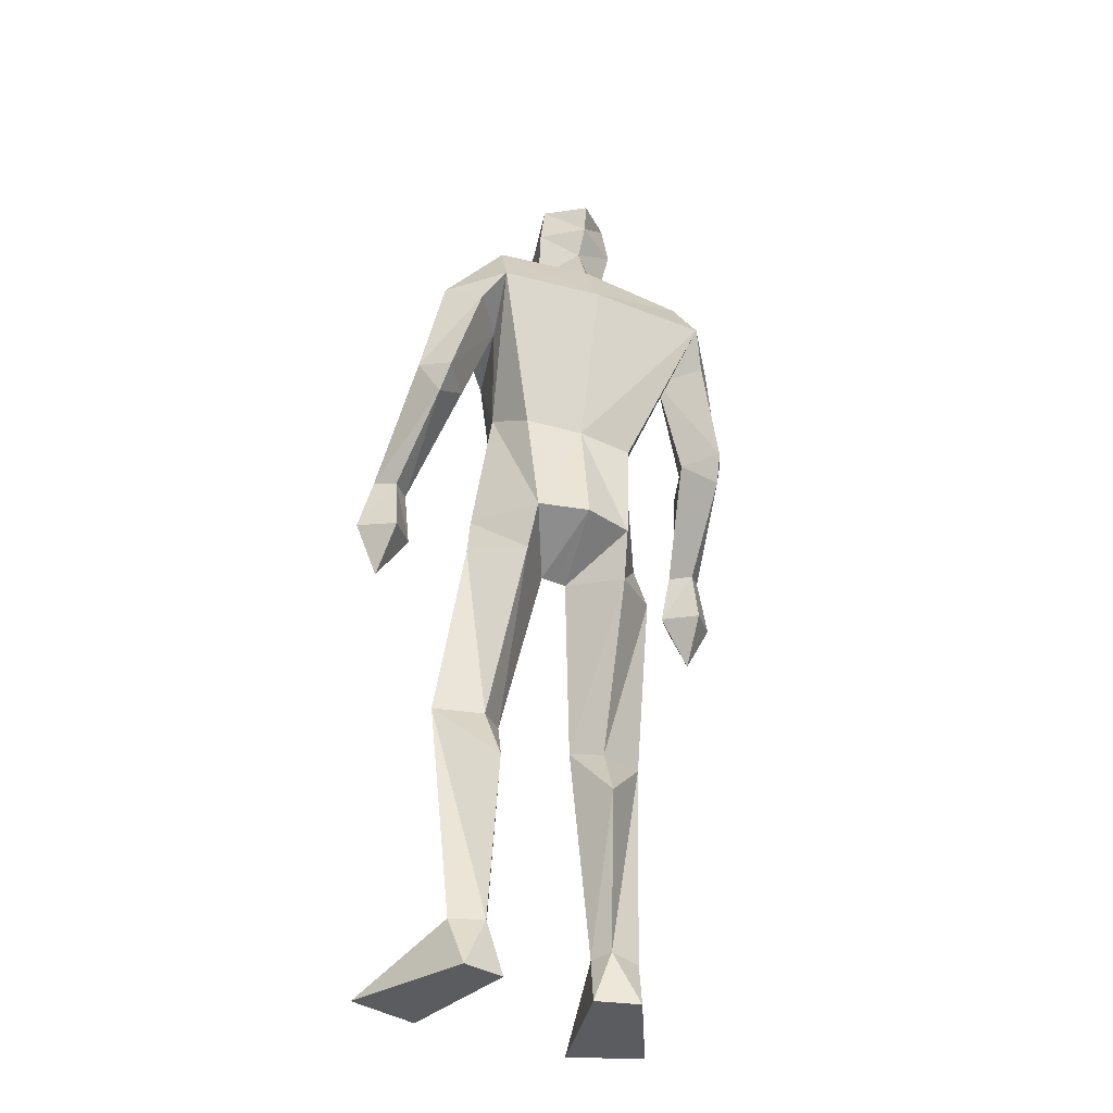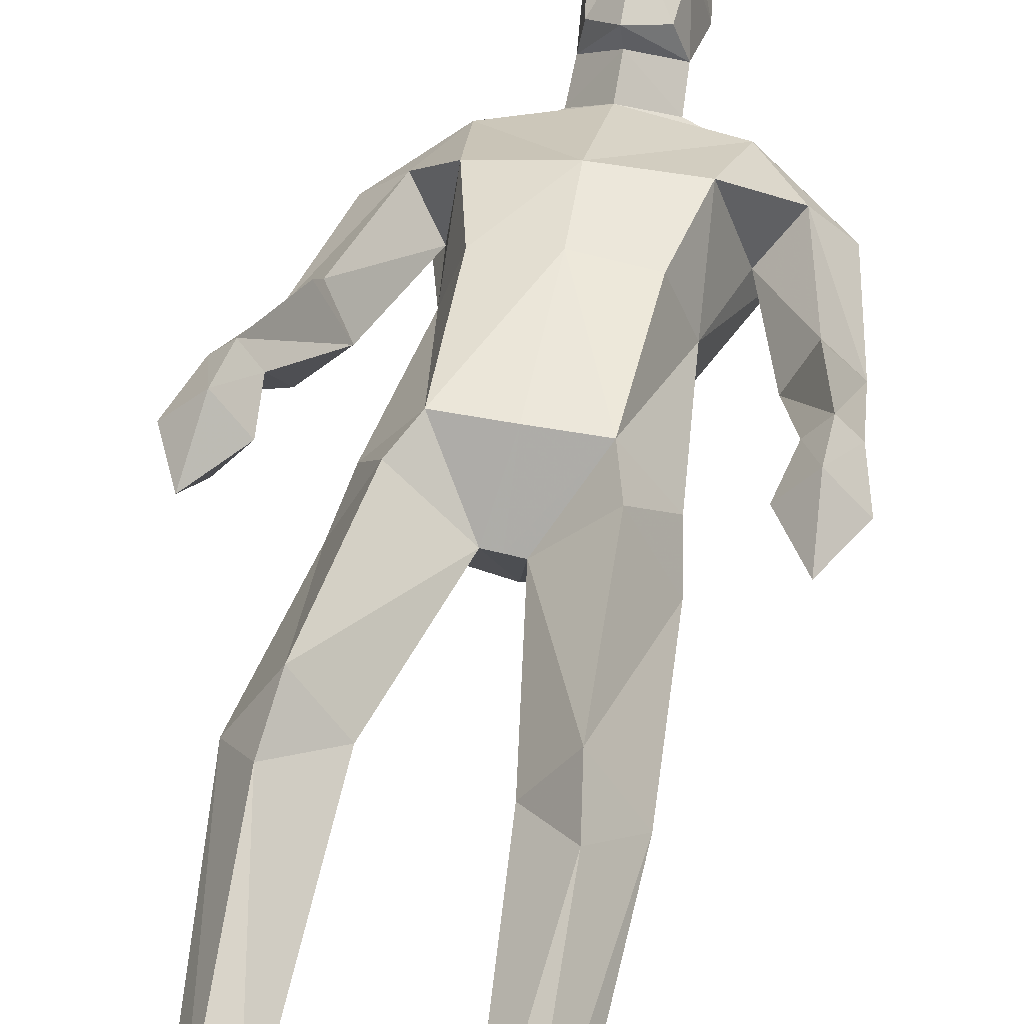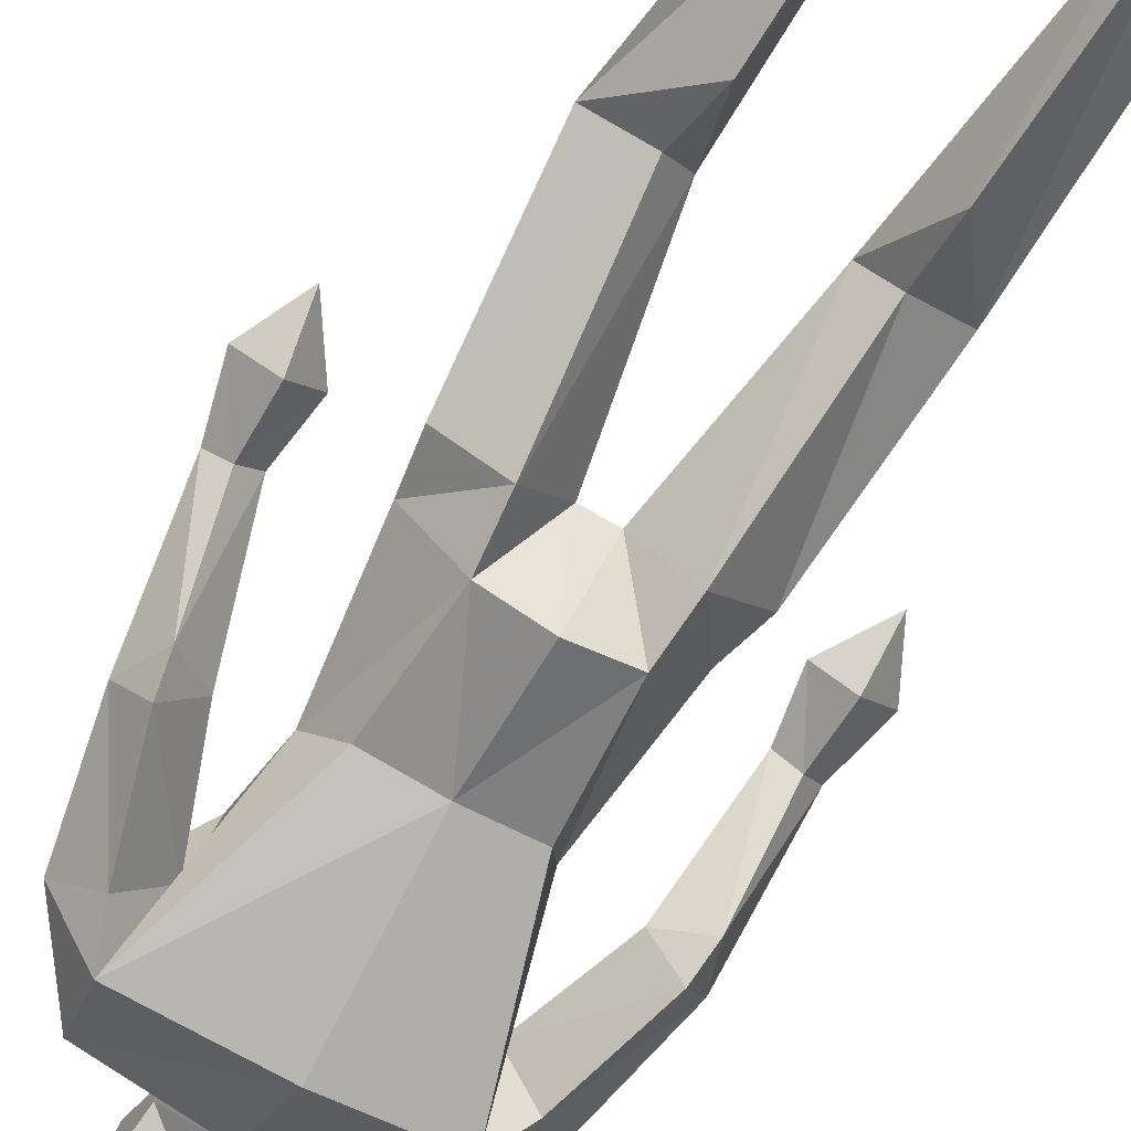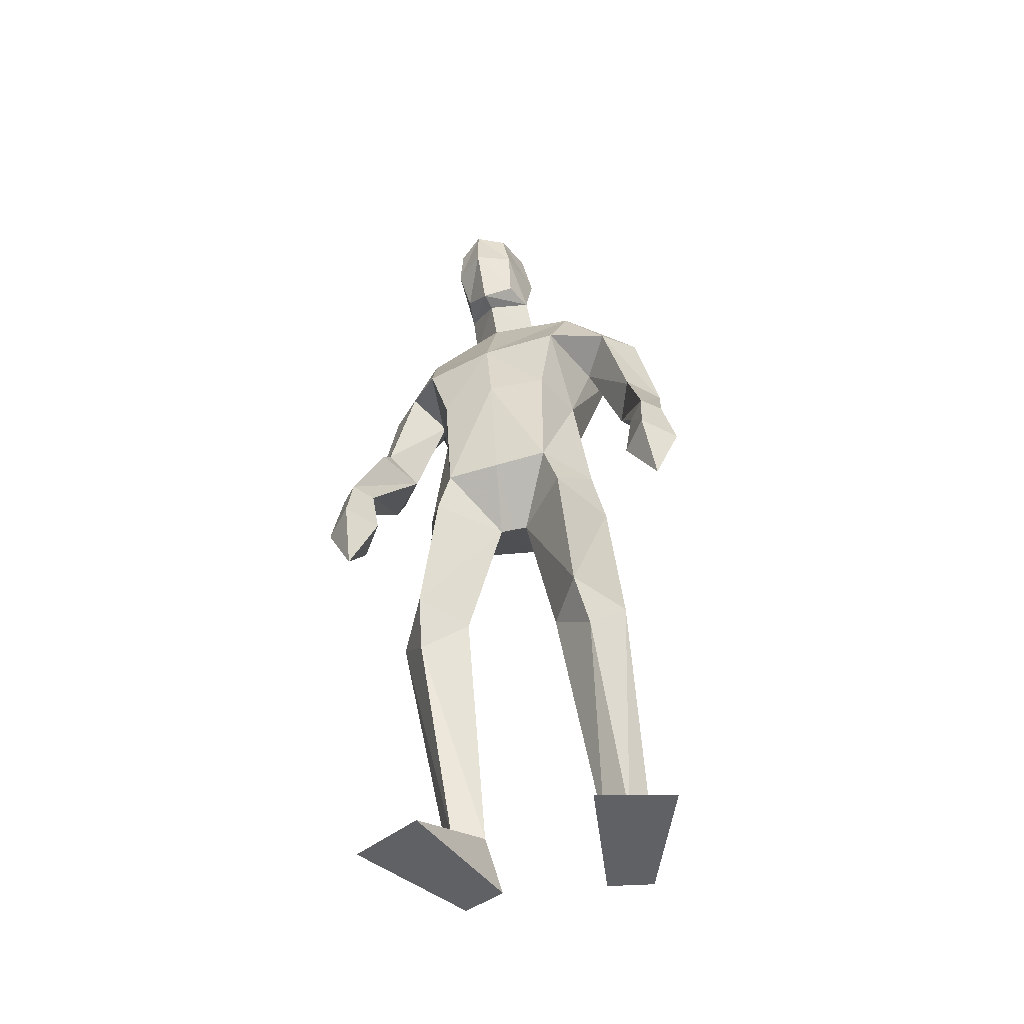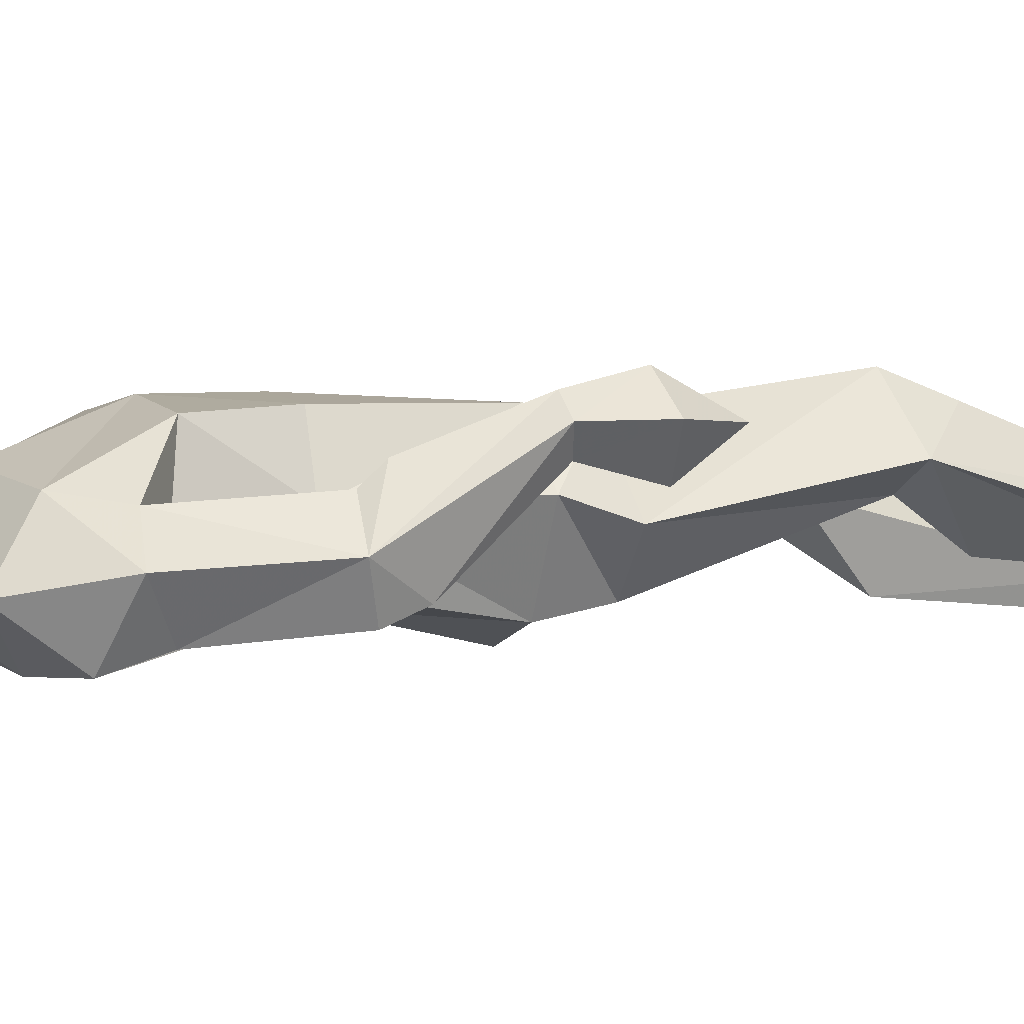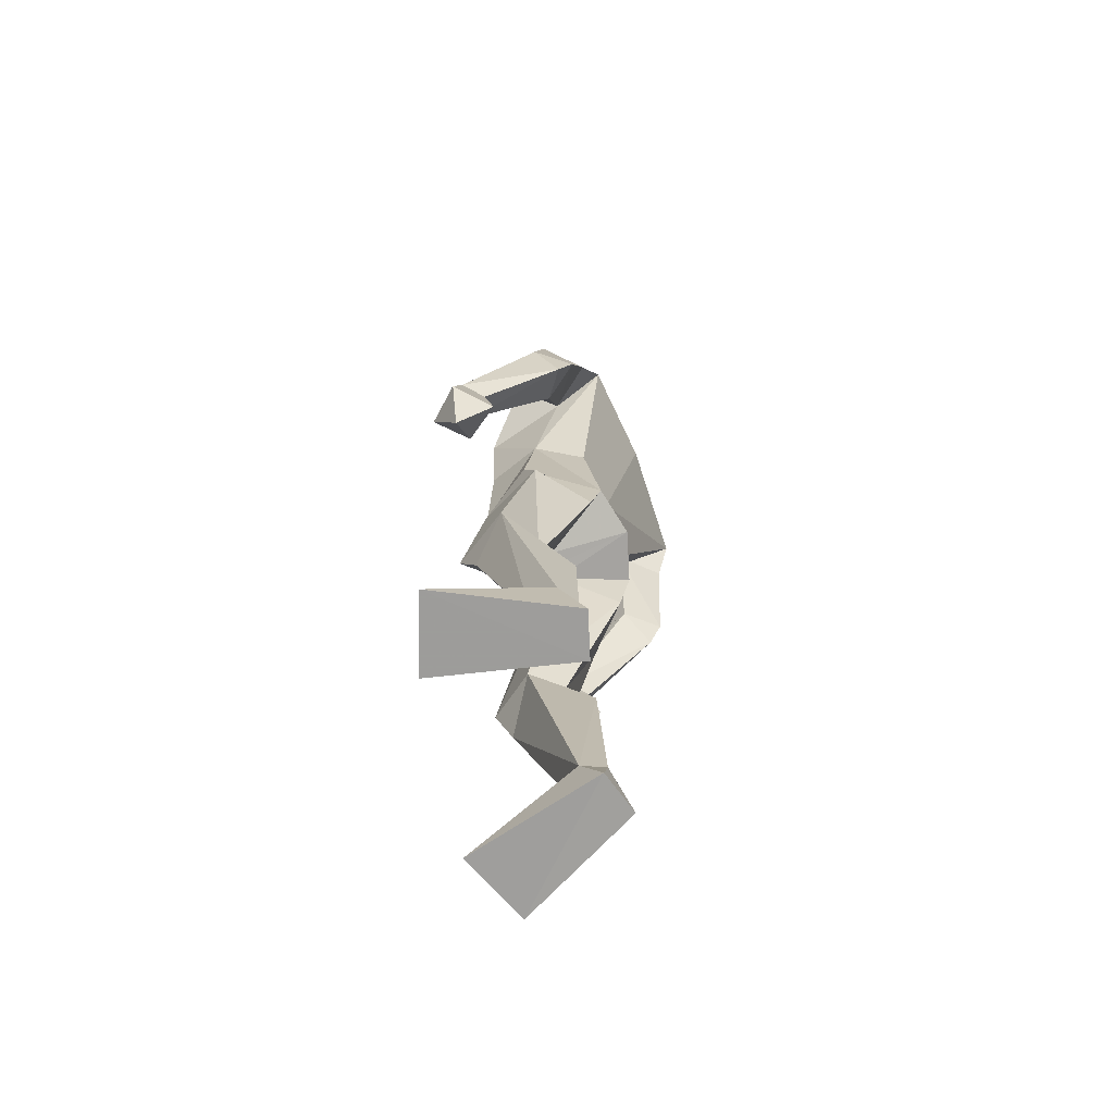
<metadata>
{"format":"obj","ext":"obj","renderer":"f3d","projection":"perspective","resolution":1024,"background":"white","views":[{"elev":-33.9,"azim":152.7,"up":"+Y"},{"elev":50.6,"azim":14.0,"up":"+Z"},{"elev":-70.1,"azim":-28.1,"up":"+Z"},{"elev":-47.5,"azim":17.5,"up":"+Y"},{"elev":-3.5,"azim":-112.1,"up":"+Z"},{"elev":-70.3,"azim":106.6,"up":"+Y"}]}
</metadata>
<code>
v -0.2339 -0.001154 0.2383
v -0.2319 0.6205 0.04715
v -0.2639 0.6593 0.2062
v -0.254 1.039 0.1388
v -0.2132 1.837 -0.01167
v -0.1344 1.789 0.0613
v -0.1549 2.007 0.1716
v -0.2034 1.912 0.09134
v -0.218 2.104 0.1168
v -0.2291 2.134 0.0133
v -0.1607 2.124 0.1535
v -0.1356 2.039 -0.06775
v -0.2155 1.916 0.01782
v -0.2251 2.009 0.1173
v -0.233 2.024 -0.01137
v -0.1388 1.864 0.093
v -0.124 1.869 -0.09088
v -0.1902 0.117 -0.04992
v -0.1454 0.004495 -0.05251
v -0.3864 -0.001155 0.1696
v -0.2622 0.1081 -0.03123
v -0.2376 0.002197 -0.08535
v -0.2124 0.4983 -0.02815
v -0.1787 0.6382 0.1084
v -0.3388 0.6242 0.08541
v -0.2101 1.107 -0.1197
v -0.3232 1.005 -0.003271
v -0.2145 0.9942 -0.09343
v -0.2217 1.123 0.1484
v -0.3089 1.113 0.03069
v -0.2694 0.5455 0.1664
v -0.1688 0.112 -0.000214
v -0.2331 0.1077 0.02847
v -0.09805 1.112 -0.1467
v -0.1268 1.019 0.0274
v -0.4634 1.332 -0.1091
v -0.4456 1.174 0.09864
v -0.4842 1.187 0.1392
v -0.4433 1.379 0.05804
v -0.4555 1.395 -0.1388
v -0.5046 1.425 -0.0589
v -0.3881 1.656 0.000298
v -0.44 1.416 0.02136
v -0.551 1.059 0.1039
v -0.4923 0.9479 0.1082
v -0.4849 1.169 0.05681
v -0.4247 1.058 0.1044
v -0.4826 1.045 0.03052
v -0.5238 1.184 0.0992
v -0.4837 1.071 0.1722
v -0.3935 1.386 -0.06416
v -0.401 1.616 -0.1617
v -0.3225 1.752 0.01906
v -0.4651 1.67 -0.0792
v -0.3244 1.604 -0.07811
v -0.2825 1.409 0.01216
v -0.3721 1.703 -0.1942
v -0.1026 1.358 -0.1019
v -0.296 1.584 0.1139
v -0.244 1.412 0.135
v -0.2329 1.354 -0.09135
v -0.3608 1.828 -0.1078
v 0.2832 -0.000379 0.1557
v 0.1239 -0.000325 0.207
v 0.01605 0.6329 0.06594
v 0.07558 0.6252 0.0077
v 0.09046 0.6528 0.1728
v 0.1319 1.02 0.002023
v 0.0269 1.363 -0.08267
v 0.01469 1.113 -0.1168
v -0.04861 1.845 0.00319
v -0.09582 2.112 0.1276
v -0.1544 2.179 0.04308
v -0.1402 2.113 -0.06876
v -0.07048 2.144 0.02732
v -0.1342 1.975 -0.0369
v -0.04849 2.035 0.004852
v -0.077 2.018 0.1304
v -0.08119 1.919 0.102
v -0.1428 1.859 0.1406
v -0.05675 1.925 0.03156
v 0.06954 0.001291 -0.08987
v 0.1785 0.1103 -0.06193
v 0.08337 0.1091 -0.0353
v 0.1644 0.001768 -0.1136
v 0.1781 0.6357 0.05631
v 0.1084 1.124 0.03732
v 0.02908 1.004 -0.09564
v 0.01891 1.129 0.1519
v 0.05011 1.037 0.1414
v 0.1461 0.1088 -0.002735
v 0.1123 0.5493 0.1271
v 0.07354 0.494 -0.06936
v 0.1057 0.1136 -0.0841
v -0.06543 1.02 0.02301
v -0.1006 1.123 0.1529
v -0.09613 1.019 0.02535
v 0.2502 1.367 -0.08661
v 0.2245 1.413 0.08024
v 0.227 1.709 -0.04174
v 0.09649 1.626 -0.0382
v 0.1677 1.651 -0.1251
v 0.1572 1.685 0.03943
v 0.2198 1.45 0.04319
v 0.2776 1.108 0.1966
v 0.2933 0.9854 0.1335
v 0.2204 1.092 0.1281
v 0.3465 1.099 0.1293
v 0.2799 1.081 0.05509
v 0.3134 1.222 0.1237
v 0.276 1.206 0.08088
v 0.2729 1.224 0.163
v 0.2357 1.209 0.122
v 0.1762 1.416 -0.04222
v 0.2368 1.432 -0.1171
v 0.2836 1.464 -0.03709
v 0.04285 1.602 0.1442
v 0.06371 1.765 0.05982
v 0.1208 1.72 -0.1532
v 0.09495 1.852 -0.07258
v 0.01616 1.421 0.1457
v 0.06457 1.422 0.02674
v -0.1311 1.587 0.1506
v -0.1148 1.417 0.1609
v -0.1054 1.716 -0.188
f 20 1 33
f 27 28 2
f 27 2 25
f 28 35 24
f 28 24 2
f 35 4 3
f 35 3 24
f 4 27 3
f 3 27 25
f 61 58 26
f 26 58 34
f 5 62 6
f 6 62 53
f 7 14 8
f 7 8 80
f 11 9 14
f 11 14 7
f 73 10 11
f 11 10 9
f 74 10 73
f 10 74 12
f 10 12 15
f 15 12 76
f 15 76 13
f 14 15 13
f 14 13 8
f 9 10 15
f 9 15 14
f 8 13 80
f 80 13 16
f 5 17 62
f 13 76 17
f 13 17 5
f 16 13 5
f 16 5 6
f 32 19 18
f 21 20 33
f 32 1 19
f 22 20 21
f 18 19 22
f 33 1 32
f 18 22 21
f 22 19 20
f 20 19 1
f 2 23 25
f 24 23 2
f 25 31 3
f 3 31 24
f 30 26 28
f 30 28 27
f 35 28 26
f 29 30 4
f 4 30 27
f 29 4 35
f 24 31 32
f 32 31 33
f 31 25 33
f 33 25 21
f 23 24 32
f 23 32 18
f 25 23 18
f 25 18 21
f 26 34 35
f 35 34 97
f 96 29 35
f 96 35 97
f 36 51 37
f 36 37 46
f 41 36 49
f 49 36 46
f 39 41 38
f 38 41 49
f 51 39 38
f 51 38 37
f 54 52 41
f 41 52 40
f 52 55 40
f 40 55 51
f 42 54 41
f 42 41 43
f 55 42 43
f 55 43 51
f 44 45 50
f 50 45 47
f 48 45 44
f 47 45 48
f 49 46 44
f 44 46 48
f 46 37 47
f 46 47 48
f 38 49 50
f 50 49 44
f 37 38 50
f 37 50 47
f 43 39 51
f 41 39 43
f 51 36 40
f 40 36 41
f 55 59 42
f 42 59 53
f 55 52 57
f 62 57 54
f 54 57 52
f 53 62 54
f 53 54 42
f 60 56 29
f 29 56 30
f 55 57 56
f 56 57 61
f 59 55 56
f 59 56 60
f 57 125 58
f 57 58 61
f 123 59 60
f 123 60 124
f 124 60 29
f 124 29 96
f 6 53 123
f 123 53 59
f 56 61 26
f 56 26 30
f 62 17 125
f 62 125 57
f 63 91 64
f 88 68 66
f 66 68 86
f 95 88 65
f 65 88 66
f 90 95 67
f 67 95 65
f 68 90 67
f 68 67 86
f 58 69 70
f 58 70 34
f 120 71 6
f 120 6 118
f 78 7 79
f 79 7 80
f 72 11 78
f 78 11 7
f 75 73 11
f 75 11 72
f 74 73 75
f 74 75 12
f 12 75 77
f 12 77 76
f 76 77 81
f 77 78 81
f 81 78 79
f 75 72 77
f 77 72 78
f 81 79 80
f 81 80 16
f 71 120 17
f 76 81 17
f 17 81 71
f 81 16 71
f 71 16 6
f 84 94 82
f 83 91 63
f 84 82 64
f 85 83 63
f 94 85 82
f 91 84 64
f 94 83 85
f 82 85 63
f 82 63 64
f 66 86 93
f 65 66 93
f 86 67 92
f 67 65 92
f 70 87 88
f 88 87 68
f 95 70 88
f 87 89 90
f 87 90 68
f 89 95 90
f 92 65 84
f 92 84 91
f 86 92 91
f 86 91 83
f 65 93 84
f 84 93 94
f 93 86 94
f 94 86 83
f 34 70 95
f 34 95 97
f 89 96 97
f 89 97 95
f 114 98 113
f 113 98 111
f 98 116 110
f 98 110 111
f 116 99 112
f 116 112 110
f 99 114 112
f 112 114 113
f 102 100 116
f 102 116 115
f 101 102 115
f 101 115 114
f 100 103 116
f 116 103 104
f 103 101 104
f 104 101 114
f 108 105 106
f 105 107 106
f 109 108 106
f 107 109 106
f 111 110 108
f 111 108 109
f 113 111 107
f 107 111 109
f 110 112 105
f 110 105 108
f 112 113 105
f 105 113 107
f 104 114 99
f 116 104 99
f 114 115 98
f 115 116 98
f 101 103 117
f 103 118 117
f 101 119 102
f 119 120 100
f 119 100 102
f 120 118 100
f 100 118 103
f 122 121 89
f 122 89 87
f 119 101 122
f 119 122 69
f 101 117 122
f 122 117 121
f 125 119 58
f 58 119 69
f 117 123 121
f 121 123 124
f 121 124 89
f 89 124 96
f 118 6 123
f 118 123 117
f 69 122 70
f 70 122 87
f 17 120 125
f 125 120 119

</code>
